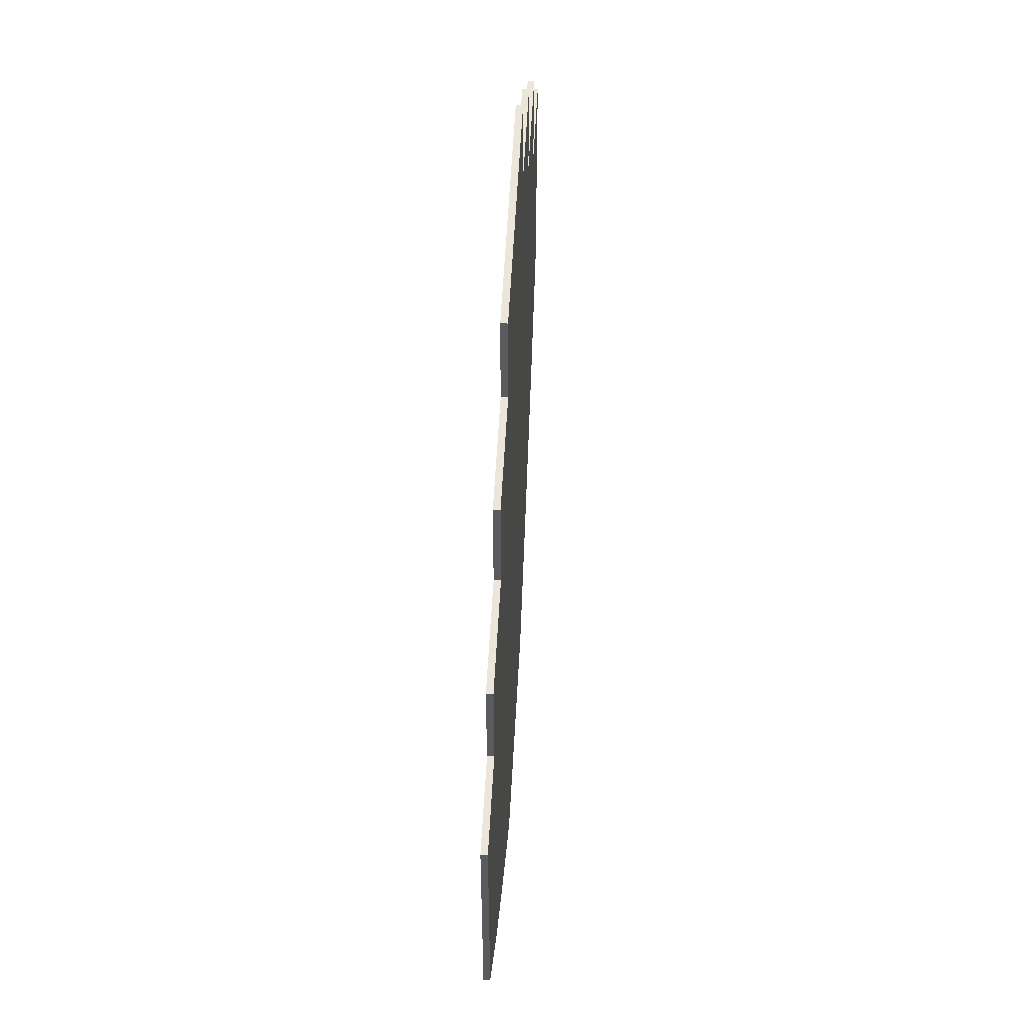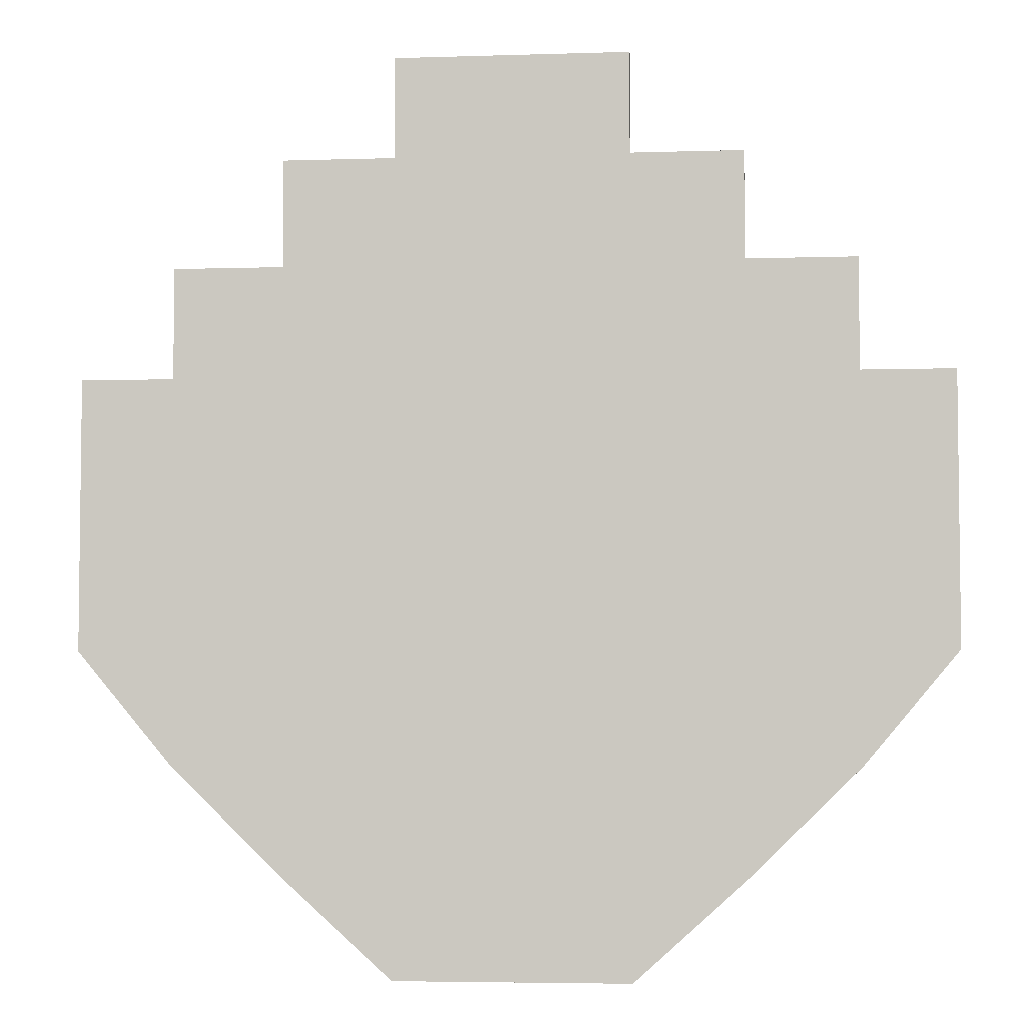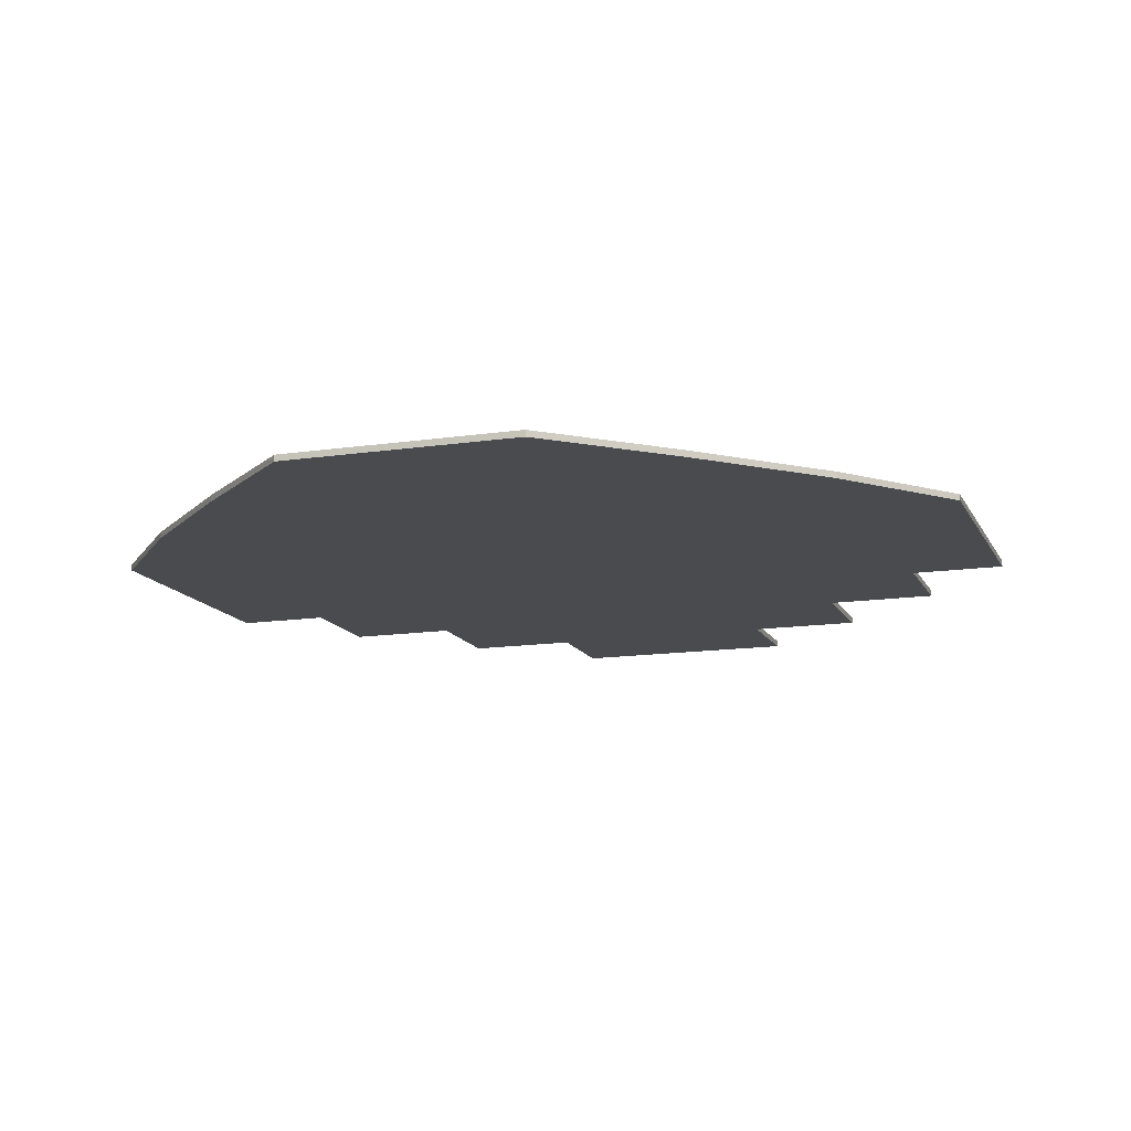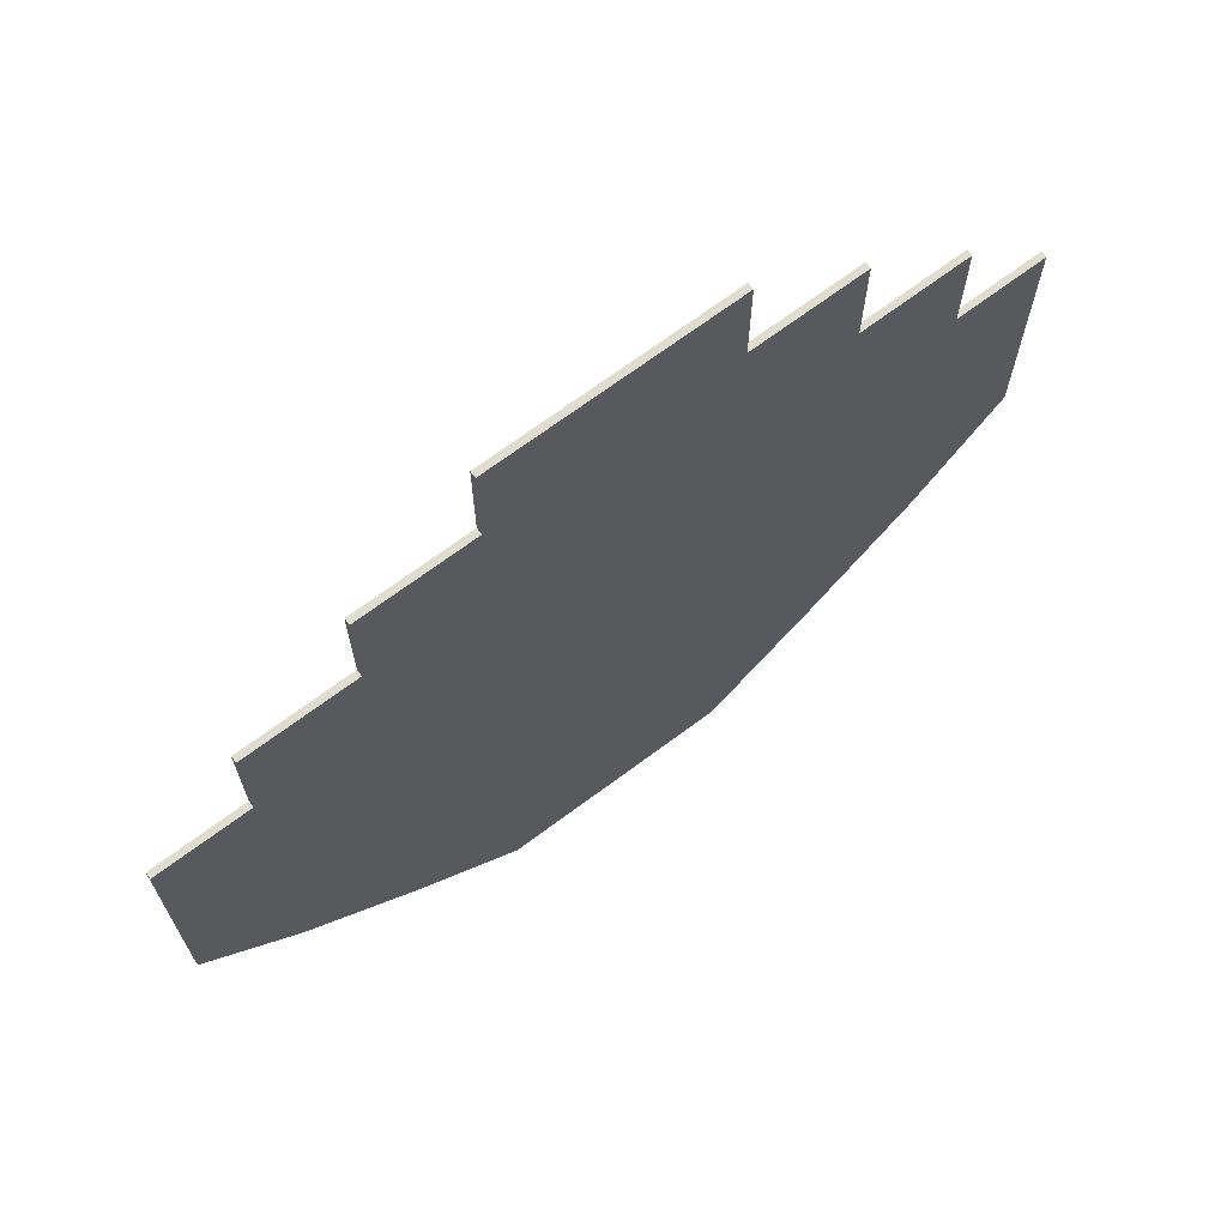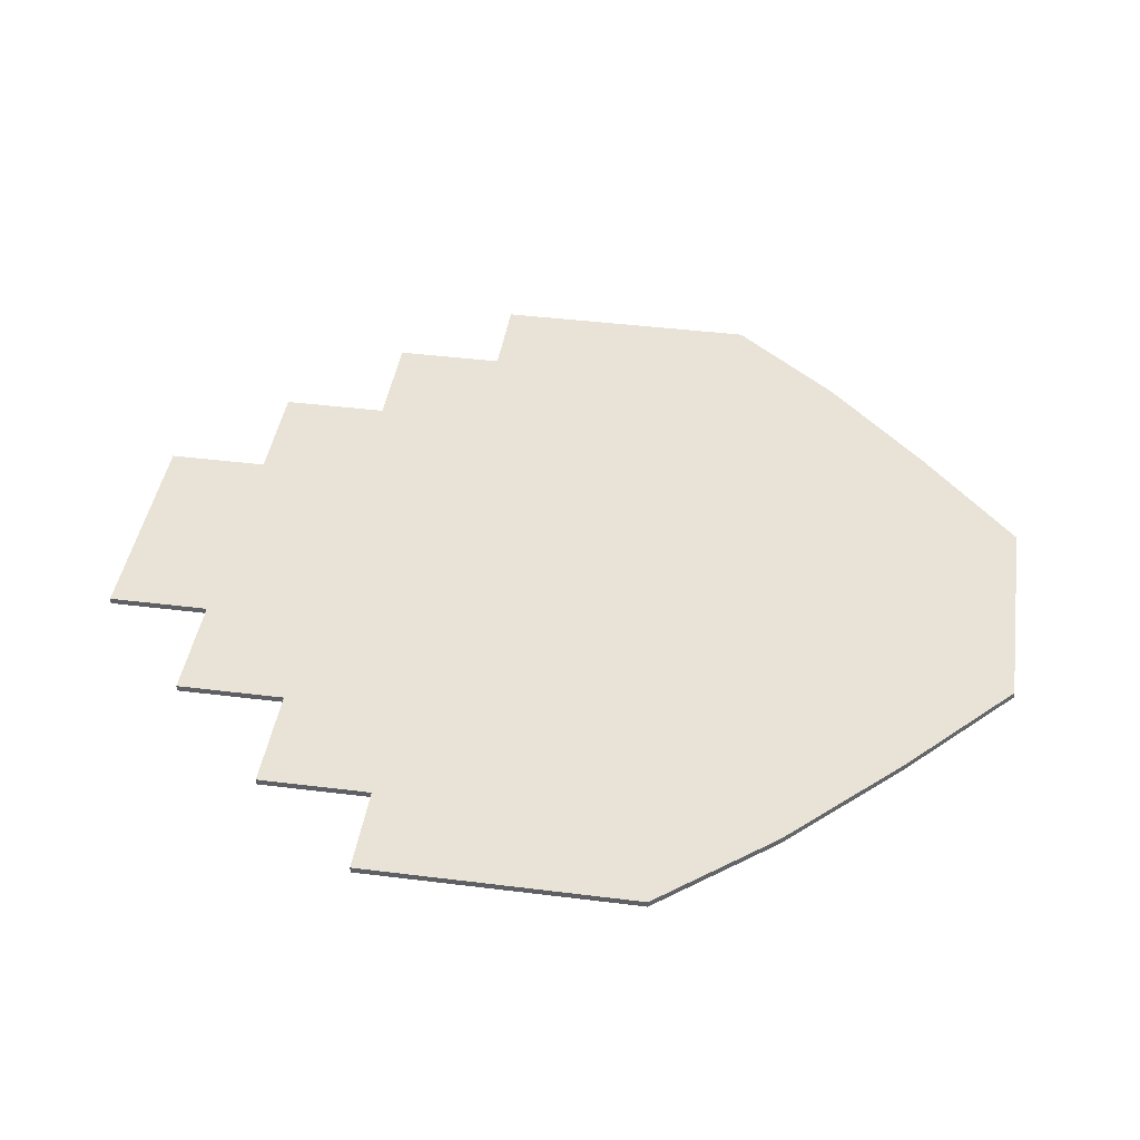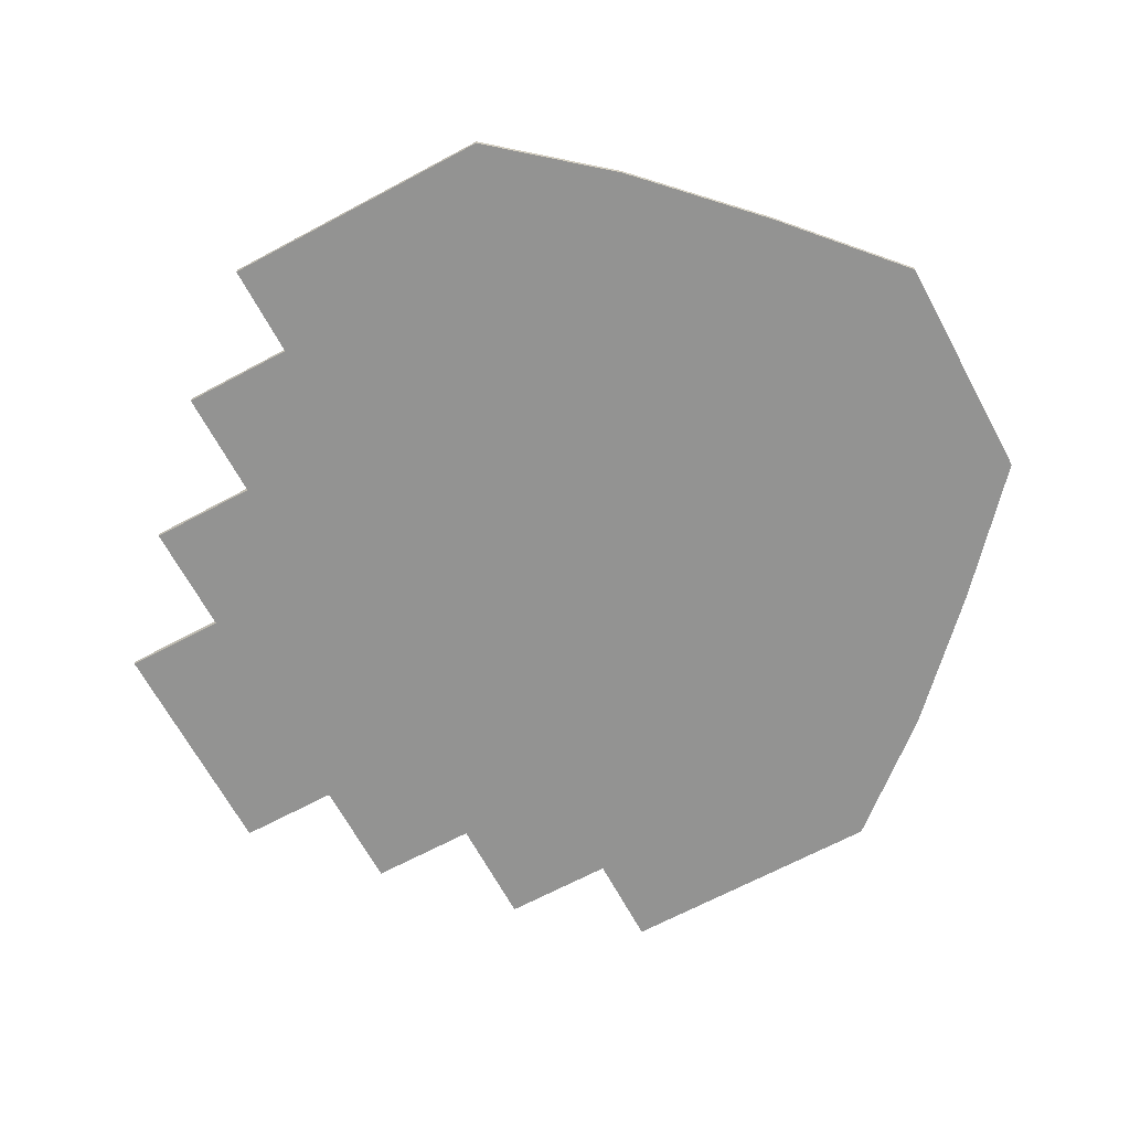
<metadata>
{"format":"obj","ext":"obj","renderer":"f3d","projection":"perspective","resolution":1024,"background":"white","views":[{"elev":56.9,"azim":93.1,"up":"+Z"},{"elev":-4.6,"azim":-174.1,"up":"+Z"},{"elev":-13.8,"azim":-161.5,"up":"+Y"},{"elev":69.7,"azim":143.3,"up":"+Z"},{"elev":41.7,"azim":98.6,"up":"+Y"},{"elev":-66.6,"azim":118.3,"up":"+Y"}]}
</metadata>
<code>
g default
v -3.265 -0.08771 12.73
v 3.265 -0.08771 12.73
v -3.265 -0.08771 -12.73
v 3.265 -0.08771 -12.73
v -3.265 0.08771 -12.73
v 3.265 0.08771 -12.73
v -3.265 0.08771 12.73
v 3.265 0.08771 12.73
v 0.009418 -0.08771 12.73
v -0.009417 -0.08771 -12.73
v -0.009417 0.08771 -12.73
v 0.009418 0.08771 12.73
v -3.265 -0.08771 -9.901
v -3.265 -0.08771 9.901
v -6.413 -0.08771 -9.901
v -6.413 -0.08771 9.901
v -6.413 0.08771 -9.901
v -6.413 0.08771 9.901
v -3.265 0.08771 9.901
v -3.265 0.08771 -9.901
v 0.009418 0.08771 9.901
v -0.009417 0.08771 -9.901
v 3.265 0.08771 -9.901
v 3.265 0.08771 9.901
v 6.413 0.08771 9.901
v 6.413 0.08771 -9.901
v 6.413 -0.08771 -9.901
v 6.413 -0.08771 9.901
v 3.265 -0.08771 9.901
v 3.265 -0.08771 -9.901
v 0.009418 -0.08771 -9.901
v 0.009418 -0.08771 9.901
v -3.265 -0.08771 -6.891
v -3.265 -0.08771 6.891
v 0.009418 -0.08771 -6.891
v 0.009418 -0.08771 6.891
v 3.265 -0.08771 6.891
v 3.265 -0.08771 -6.891
v 6.413 -0.08771 -6.891
v 6.413 -0.08771 6.891
v 9.491 -0.08771 6.891
v 9.491 -0.08771 -6.891
v 9.491 0.08771 -6.891
v 9.491 0.08771 6.891
v 6.413 0.08771 6.891
v 6.413 0.08771 -6.891
v 3.265 0.08771 -6.891
v 3.265 0.08771 6.891
v -0.009417 0.08771 -6.891
v 0.009418 0.08771 6.891
v -3.265 0.08771 6.891
v -3.265 0.08771 -6.891
v -6.413 0.08771 -6.891
v -6.413 0.08771 6.891
v -9.491 0.08771 6.891
v -9.491 0.08771 -6.891
v -9.491 -0.08771 6.891
v -9.491 -0.08771 -6.891
v -6.413 -0.08771 -6.891
v -6.413 -0.08771 6.891
v -3.265 -0.08771 -3.788
v -3.265 -0.08771 3.788
v 0.009418 -0.08771 -3.788
v 0.009418 -0.08771 3.788
v 3.265 -0.08771 3.788
v 3.265 -0.08771 -3.788
v 6.413 -0.08771 -3.788
v 6.413 -0.08771 3.788
v 9.491 -0.08771 3.788
v 9.491 -0.08771 -3.788
v 12.09 -0.08771 -3.788
v 12.09 -0.08771 3.788
v 12.09 0.08771 3.788
v 12.09 0.08771 -3.788
v 9.491 0.08771 -3.788
v 9.491 0.08771 3.788
v 6.413 0.08771 3.788
v 6.413 0.08771 -3.788
v 3.265 0.08771 -3.788
v 3.265 0.08771 3.788
v -0.009417 0.08771 -3.788
v 0.009418 0.08771 3.788
v -3.265 0.08771 3.788
v -3.265 0.08771 -3.788
v -6.413 0.08771 -3.788
v -6.413 0.08771 3.788
v -9.491 0.08771 3.788
v -9.491 0.08771 -3.788
v -12.09 0.08771 3.788
v -12.09 0.08771 -3.788
v -12.09 -0.08771 -3.788
v -12.09 -0.08771 3.788
v -9.491 -0.08771 3.788
v -9.491 -0.08771 -3.788
v -6.413 -0.08771 -3.788
v -6.413 -0.08771 3.788
v -3.265 -0.08771 0.007204
v 0.009418 -0.08771 0.00721
v 3.265 -0.08771 0.007204
v 6.413 -0.08771 0.007204
v 9.491 -0.08771 0.007204
v 12.09 -0.08771 0.007204
v 12.09 0.08771 0.007204
v 9.491 0.08771 0.007204
v 6.413 0.08771 0.007204
v 3.265 0.08771 0.007204
v 0.009418 0.08771 -0.007204
v -3.265 0.08771 0.007204
v -6.413 0.08771 0.007204
v -9.491 0.08771 0.007204
v -12.09 0.08771 0.007204
v -12.09 -0.08771 0.007204
v -9.491 -0.08771 0.007204
v -6.413 -0.08771 0.007204
v -10.85 0.08771 -5.268
v -10.86 -0.08771 -5.258
v 10.85 0.08771 -5.268
v 10.86 -0.08771 -5.258
v -7.96 0.08771 -8.388
v -7.941 -0.08771 -8.407
v 7.96 0.08771 -8.388
v 7.941 -0.08771 -8.407
v -4.979 0.08771 -11.19
v -4.96 -0.08771 -11.21
v 4.979 0.08771 -11.19
v 4.96 -0.08771 -11.21
g pCube1
f 28 29 37 40
f 45 48 24 25
f 60 34 14 16
f 51 54 18 19
f 48 50 21 24
f 10 11 6 4
f 32 29 2 9
f 14 32 9 1
f 3 5 11 10
f 50 51 19 21
f 21 19 7 12
f 24 21 12 8
f 30 31 10 4
f 6 23 125
f 125 23 26
f 11 22 23 6
f 5 20 22 11
f 15 124 3 13
f 34 36 32 14
f 36 37 29 32
f 10 31 13 3
f 34 62 64 36
f 31 30 38 35
f 39 38 30 27
f 46 121 26
f 26 23 47 46
f 23 22 49 47
f 22 20 52 49
f 20 17 53 52
f 59 58 120 15
f 93 96 60 57
f 86 87 55 54
f 83 86 54 51
f 82 83 51 50
f 80 82 50 48
f 77 80 48 45
f 76 77 45 44
f 41 40 68 69
f 40 37 65 68
f 64 65 37 36
f 15 13 33 59
f 35 33 13 31
f 59 33 61 95
f 63 61 33 35
f 35 38 66 63
f 67 66 38 39
f 70 67 39 42
f 74 117 75
f 75 117 43
f 43 46 78 75
f 46 47 79 78
f 47 49 81 79
f 49 52 84 81
f 52 53 85 84
f 53 56 88 85
f 94 91 116 58
f 58 59 95 94
f 113 114 96 93
f 112 113 93 92
f 111 112 92 89
f 89 87 110 111
f 109 110 87 86
f 108 109 86 83
f 107 108 83 82
f 106 107 82 80
f 105 106 80 77
f 104 105 77 76
f 103 104 76 73
f 73 72 102 103
f 72 69 101 102
f 69 68 100 101
f 68 65 99 100
f 98 99 65 64
f 62 97 98 64
f 96 62 34 60
f 95 61 97 114
f 98 97 61 63
f 63 66 99 98
f 100 99 66 67
f 101 100 67 70
f 102 101 70 71
f 103 102 71 74
f 74 75 104 103
f 75 78 105 104
f 78 79 106 105
f 79 81 107 106
f 81 84 108 107
f 84 85 109 108
f 85 88 110 109
f 111 110 88 90
f 90 91 112 111
f 91 94 113 112
f 94 95 114 113
f 114 97 62 96
f 90 88 115
f 115 88 56
f 17 119 53
f 20 123 17
f 71 70 42 118
f 122 42 39 27
f 27 30 4 126
f 7 1 12
f 1 9 12
f 9 2 12
f 2 8 12
f 40 41 44 45
f 45 25 28 40
f 25 24 29 28
f 2 29 24 8
f 41 69 76 44
f 69 72 73 76
f 7 19 14 1
f 16 14 19 18
f 18 54 60 16
f 54 55 57 60
f 55 87 93 57
f 87 89 92 93
f 43 117 118 42
f 90 115 116 91
f 26 121 122 27
f 56 119 120 58
f 6 125 126 4
f 17 123 124 15
f 116 115 56 58
f 118 117 74 71
f 120 119 17 15
f 122 121 43 42
f 124 123 5 3
f 126 125 26 27
f 43 121 46
f 53 119 56
f 5 123 20

</code>
